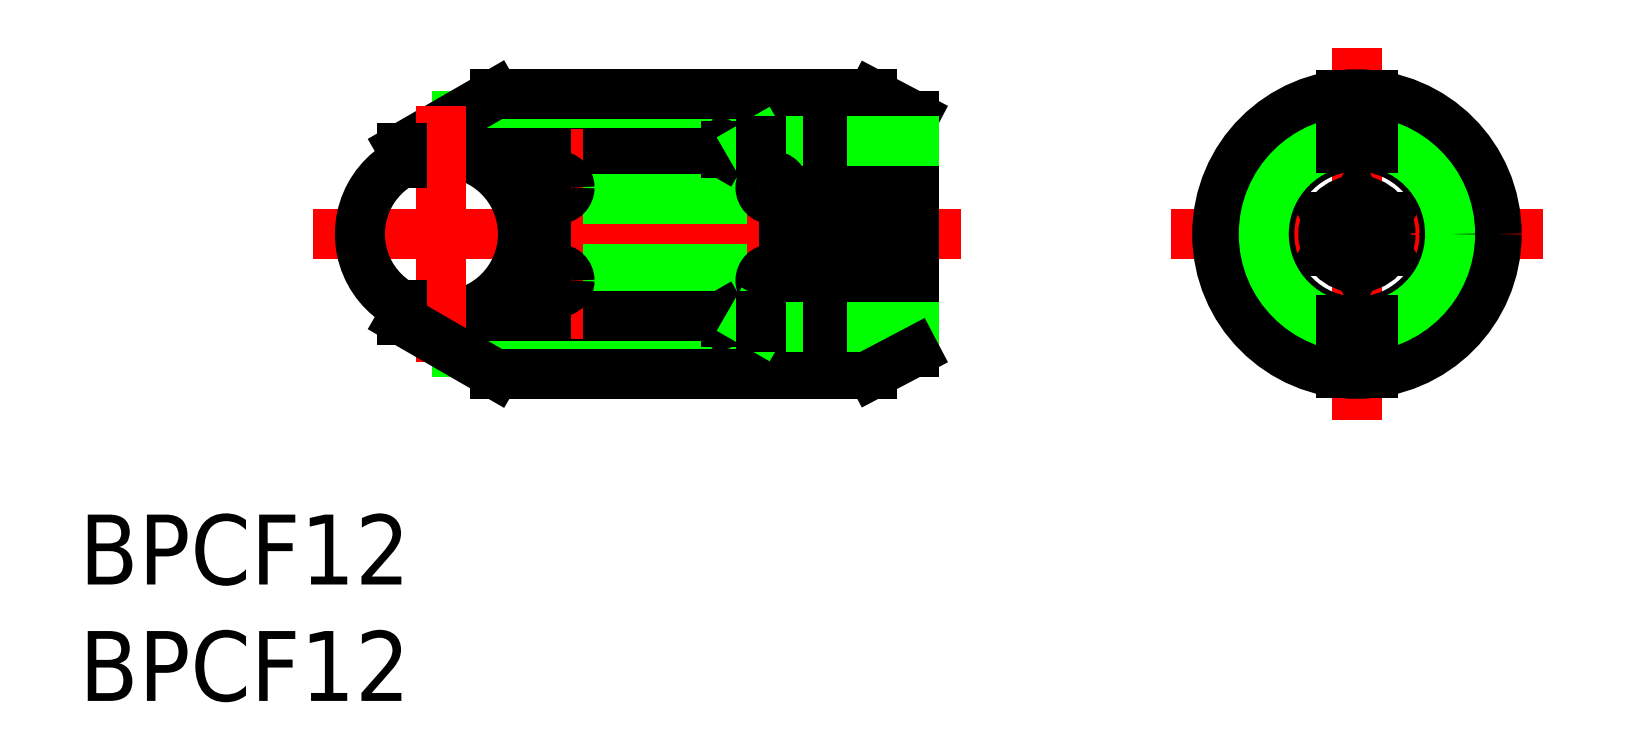
<metadata>
{"format":"dxf","ext":"dxf","renderer":"ezdxf+matplotlib","layout":"modelspace","background":"white","min_lineweight":24,"dpi":150}
</metadata>
<code>
0
SECTION
2
ENTITIES
0
TEXT
8
0
10
-15.55
20
-20.05
30
0
40
3
1
BPCF12
0
TEXT
8
0
10
-15.55
20
-15.05
30
0
40
3
1
BPCF12
0
LINE
8
CENTER
10
-5.5
20
0
30
0
11
22.3
21
0
31
0
0
CIRCLE
8
0
10
0
20
0
30
0
40
3.5
0
LINE
8
CENTER
10
31.31
20
0
30
0
11
47.31
21
0
31
0
0
LINE
8
0
10
20.3
20
-5.053
30
0
11
0.6597
21
-5.053
31
0
0
LINE
8
0
10
2.3
20
-6
30
0
11
18.5
21
-6
31
0
0
LINE
8
0
10
20.3
20
5.053
30
0
11
0.6597
21
5.053
31
0
0
LINE
8
0
10
2.3
20
6
30
0
11
18.5
21
6
31
0
0
LINE
8
0
10
14.7
20
-4
30
0
11
18.5
21
-4
31
0
0
LINE
8
0
10
14.7
20
-3.76
30
0
11
18.5
21
-3.76
31
0
0
LINE
8
0
10
14.7
20
3.76
30
0
11
18.5
21
3.76
31
0
0
LINE
8
0
10
14.7
20
4
30
0
11
18.5
21
4
31
0
0
LINE
8
CENTER
10
16.7
20
-2
30
0
11
2.5
21
-2
31
0
0
LINE
8
CENTER
10
16.7
20
2
30
0
11
2.5
21
2
31
0
0
LINE
8
0
10
14.7
20
-1.155
30
0
11
16.6
21
-1.155
31
0
0
LINE
8
0
10
14.7
20
-0.5774
30
0
11
16.6
21
-0.5774
31
0
0
LINE
8
0
10
14.7
20
0.5774
30
0
11
16.6
21
0.5774
31
0
0
LINE
8
0
10
14.7
20
1.155
30
0
11
16.6
21
1.155
31
0
0
LINE
8
0
10
2.3
20
6
30
0
11
-1.7
21
3.691
31
0
0
LINE
8
0
10
14.2
20
2.5
30
0
11
5
21
2.5
31
0
0
LINE
8
0
10
-1.7
20
3.5
30
0
11
14.7
21
3.5
31
0
0
LINE
8
0
10
14.2
20
-2.5
30
0
11
5
21
-2.5
31
0
0
LINE
8
0
10
14.2
20
-1.5
30
0
11
5
21
-1.5
31
0
0
LINE
8
0
10
14.2
20
1.5
30
0
11
5
21
1.5
31
0
0
LINE
8
0
10
-1.7
20
-3.5
30
0
11
14.7
21
-3.5
31
0
0
LINE
8
CENTER
10
5
20
4.5
30
0
11
5
21
-4.5
31
0
0
LINE
8
0
10
4.5
20
3.5
30
0
11
4.5
21
-3.5
31
0
0
LINE
8
0
10
3.5
20
-2.5
30
0
11
3.5
21
2.5
31
0
0
LINE
8
CENTER
10
0
20
5.5
30
0
11
0
21
-5.5
31
0
0
LINE
8
0
10
-1.7
20
-3.059
30
0
11
-1.7
21
-3.691
31
0
0
LINE
8
0
10
2.3
20
-6
30
0
11
-1.7
21
-3.691
31
0
0
CIRCLE
8
0
10
5
20
-2
30
0
40
0.5
0
LINE
8
0
10
4.5
20
-2.5
30
0
11
3.5
21
-2.5
31
0
0
LINE
8
0
10
-1.7
20
3.691
30
0
11
-1.7
21
3.059
31
0
0
LINE
8
0
10
3.5
20
2.5
30
0
11
4.5
21
2.5
31
0
0
CIRCLE
8
0
10
5
20
2
30
0
40
0.5
0
LINE
8
CENTER
10
14.2
20
4.5
30
0
11
14.2
21
-4.5
31
0
0
LINE
8
0
10
14.7
20
4
30
0
11
14.7
21
-4
31
0
0
LINE
8
0
10
12.2
20
-3.76
30
0
11
14.7
21
-3.76
31
0
0
LINE
8
0
10
12.2
20
-3.5
30
0
11
12.2
21
-3.76
31
0
0
LINE
8
0
10
12.2
20
-3.76
30
0
11
12.05
21
-3.5
31
0
0
CIRCLE
8
0
10
14.2
20
-2
30
0
40
0.5
0
LINE
8
0
10
13.7
20
-4
30
0
11
14.7
21
-4
31
0
0
LINE
8
0
10
13.28
20
-3.76
30
0
11
13.7
21
-4
31
0
0
LINE
8
0
10
13.7
20
-3.5
30
0
11
13.7
21
-4
31
0
0
LINE
8
0
10
12.2
20
3.76
30
0
11
14.7
21
3.76
31
0
0
LINE
8
0
10
13.7
20
4
30
0
11
14.7
21
4
31
0
0
LINE
8
0
10
12.2
20
3.76
30
0
11
12.05
21
3.5
31
0
0
LINE
8
0
10
12.2
20
3.5
30
0
11
12.2
21
3.76
31
0
0
LINE
8
0
10
13.28
20
3.76
30
0
11
13.7
21
4
31
0
0
LINE
8
0
10
13.7
20
3.5
30
0
11
13.7
21
4
31
0
0
CIRCLE
8
0
10
14.2
20
2
30
0
40
0.5
0
LINE
8
0
10
18.5
20
6
30
0
11
20.3
21
5.053
31
0
0
LINE
8
0
10
18.5
20
6
30
0
11
18.5
21
-6
31
0
0
LINE
8
0
10
20.3
20
5.053
30
0
11
20.3
21
-5.053
31
0
0
LINE
8
0
10
16.6
20
4
30
0
11
16.6
21
-4
31
0
0
LINE
8
0
10
18.5
20
-3.76
30
0
11
20.3
21
-3.76
31
0
0
LINE
8
0
10
18.5
20
-4
30
0
11
20.3
21
-4
31
0
0
LINE
8
0
10
18.5
20
-6
30
0
11
20.3
21
-5.053
31
0
0
LINE
8
0
10
16.6
20
-0.7217
30
0
11
18.5
21
-0.7217
31
0
0
LINE
8
0
10
16.6
20
-1.443
30
0
11
18.5
21
-1.443
31
0
0
LINE
8
0
10
18.5
20
3.76
30
0
11
20.3
21
3.76
31
0
0
LINE
8
0
10
18.5
20
4
30
0
11
20.3
21
4
31
0
0
LINE
8
0
10
16.6
20
0.7217
30
0
11
18.5
21
0.7217
31
0
0
LINE
8
0
10
16.6
20
1.443
30
0
11
18.5
21
1.443
31
0
0
LINE
8
CENTER
10
39.31
20
-8
30
0
11
39.31
21
8
31
0
0
CIRCLE
8
0
10
39.31
20
0
30
0
40
6
0
CIRCLE
8
0
10
39.31
20
0
30
0
40
1.443
0
CIRCLE
8
0
10
39.31
20
0
30
0
40
5.053
0
CIRCLE
8
0
10
39.31
20
0
30
0
40
3.76
0
CIRCLE
8
0
10
39.31
20
0
30
0
40
4
0
CIRCLE
8
0
10
39.31
20
0
30
0
40
1.155
0
LINE
8
0
10
39.31
20
-1.155
30
0
11
40.31
21
-0.5774
31
0
0
LINE
8
0
10
38.31
20
-0.5774
30
0
11
39.31
21
-1.155
31
0
0
LINE
8
0
10
38.06
20
0.7217
30
0
11
38.06
21
-0.7217
31
0
0
LINE
8
0
10
40.56
20
-0.7217
30
0
11
40.56
21
0.7217
31
0
0
LINE
8
0
10
40.01
20
-5.959
30
0
11
40.01
21
-3.694
31
0
0
LINE
8
0
10
38.61
20
-5.959
30
0
11
38.61
21
-3.694
31
0
0
LINE
8
0
10
39.31
20
-1.443
30
0
11
40.56
21
-0.7217
31
0
0
LINE
8
0
10
38.06
20
-0.7217
30
0
11
39.31
21
-1.443
31
0
0
LINE
8
0
10
38.61
20
3.694
30
0
11
38.61
21
5.959
31
0
0
LINE
8
0
10
40.01
20
3.694
30
0
11
40.01
21
5.959
31
0
0
LINE
8
0
10
38.31
20
0.5774
30
0
11
38.31
21
-0.5774
31
0
0
LINE
8
0
10
39.31
20
1.155
30
0
11
38.31
21
0.5774
31
0
0
LINE
8
0
10
40.31
20
0.5774
30
0
11
39.31
21
1.155
31
0
0
LINE
8
0
10
40.31
20
-0.5774
30
0
11
40.31
21
0.5774
31
0
0
LINE
8
0
10
39.31
20
1.443
30
0
11
38.06
21
0.7217
31
0
0
LINE
8
0
10
40.56
20
0.7217
30
0
11
39.31
21
1.443
31
0
0
ENDSEC
0
EOF

</code>
